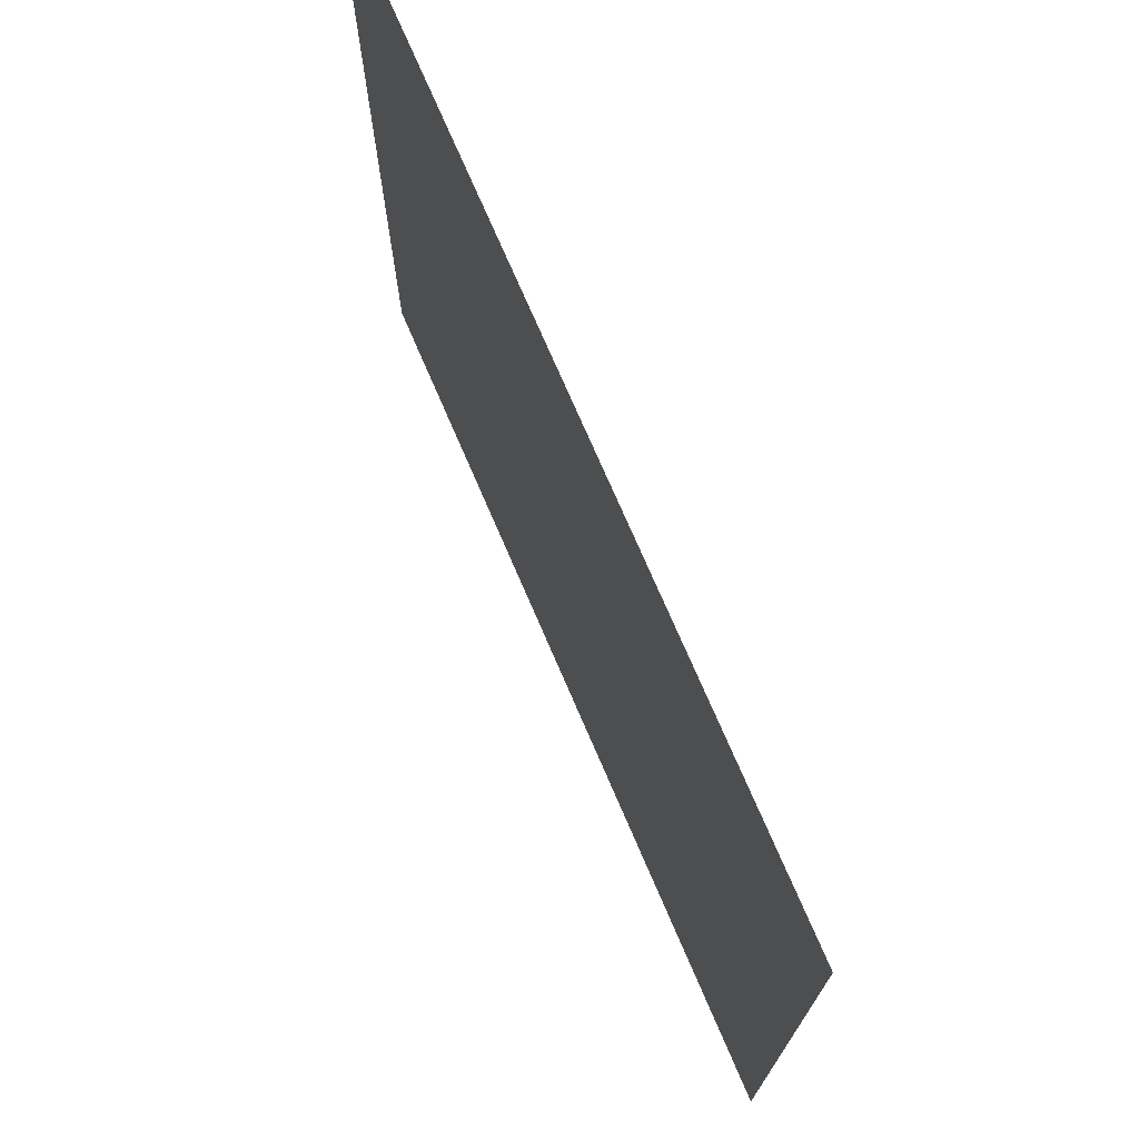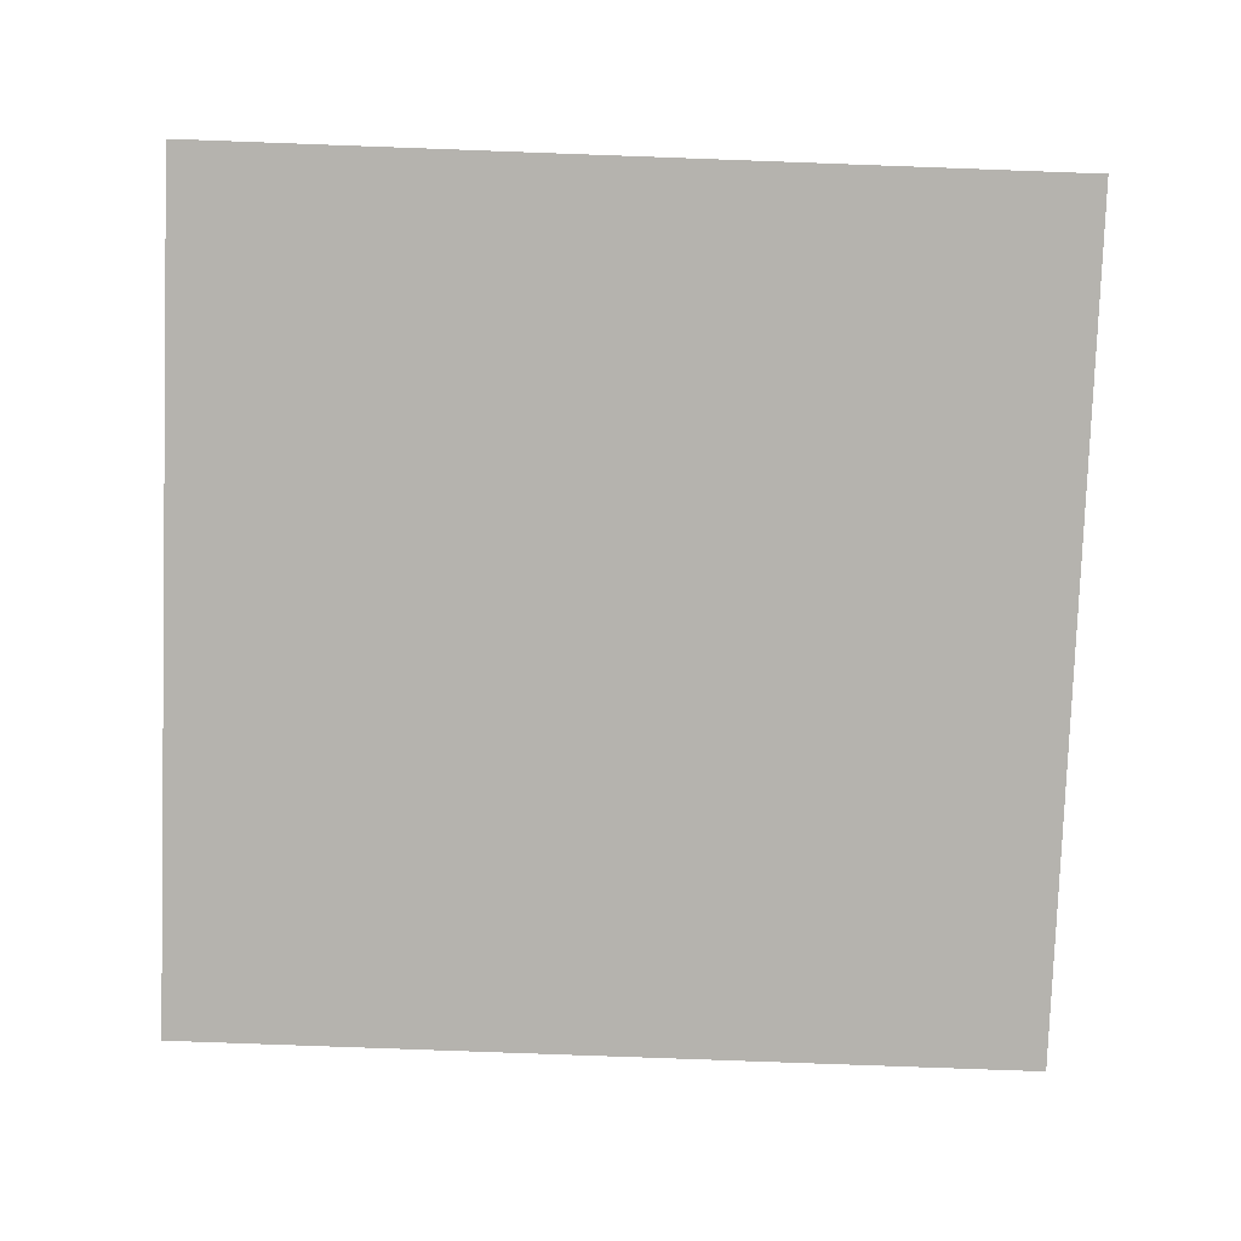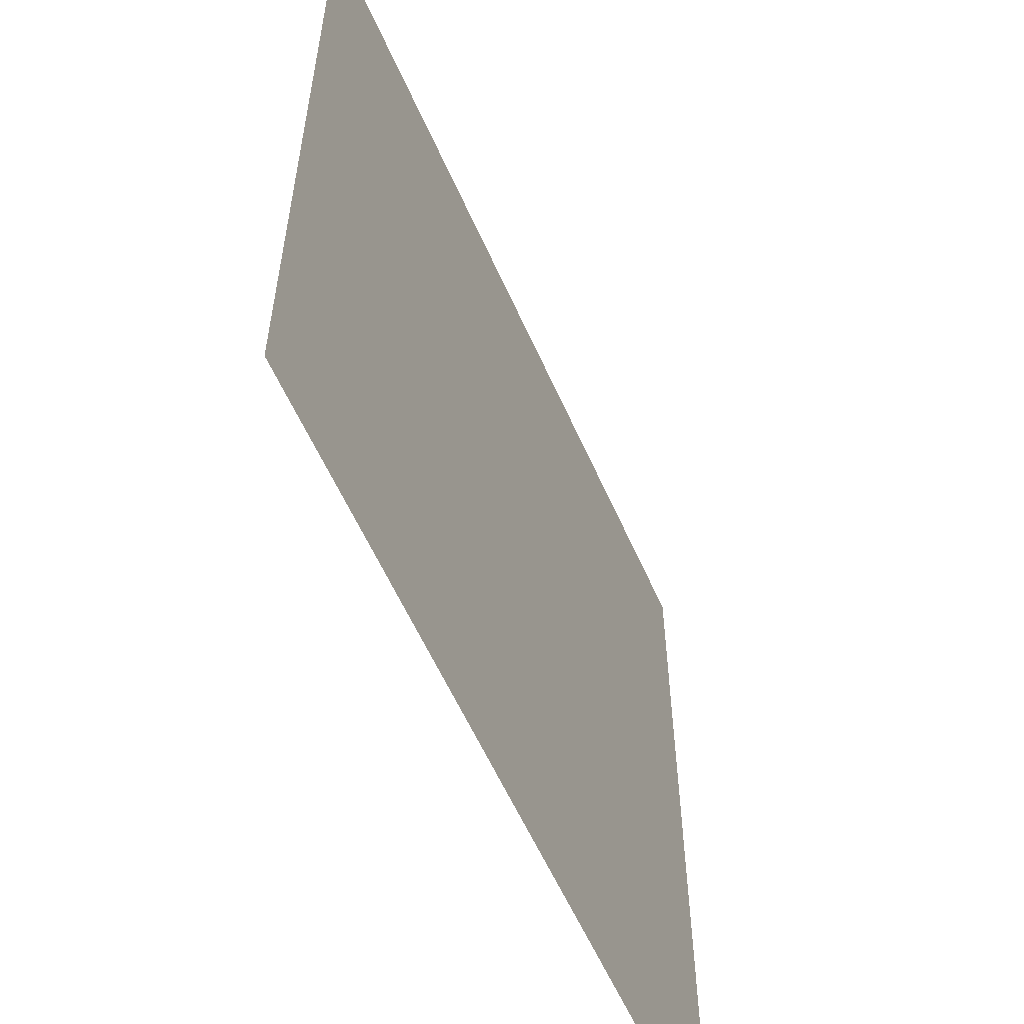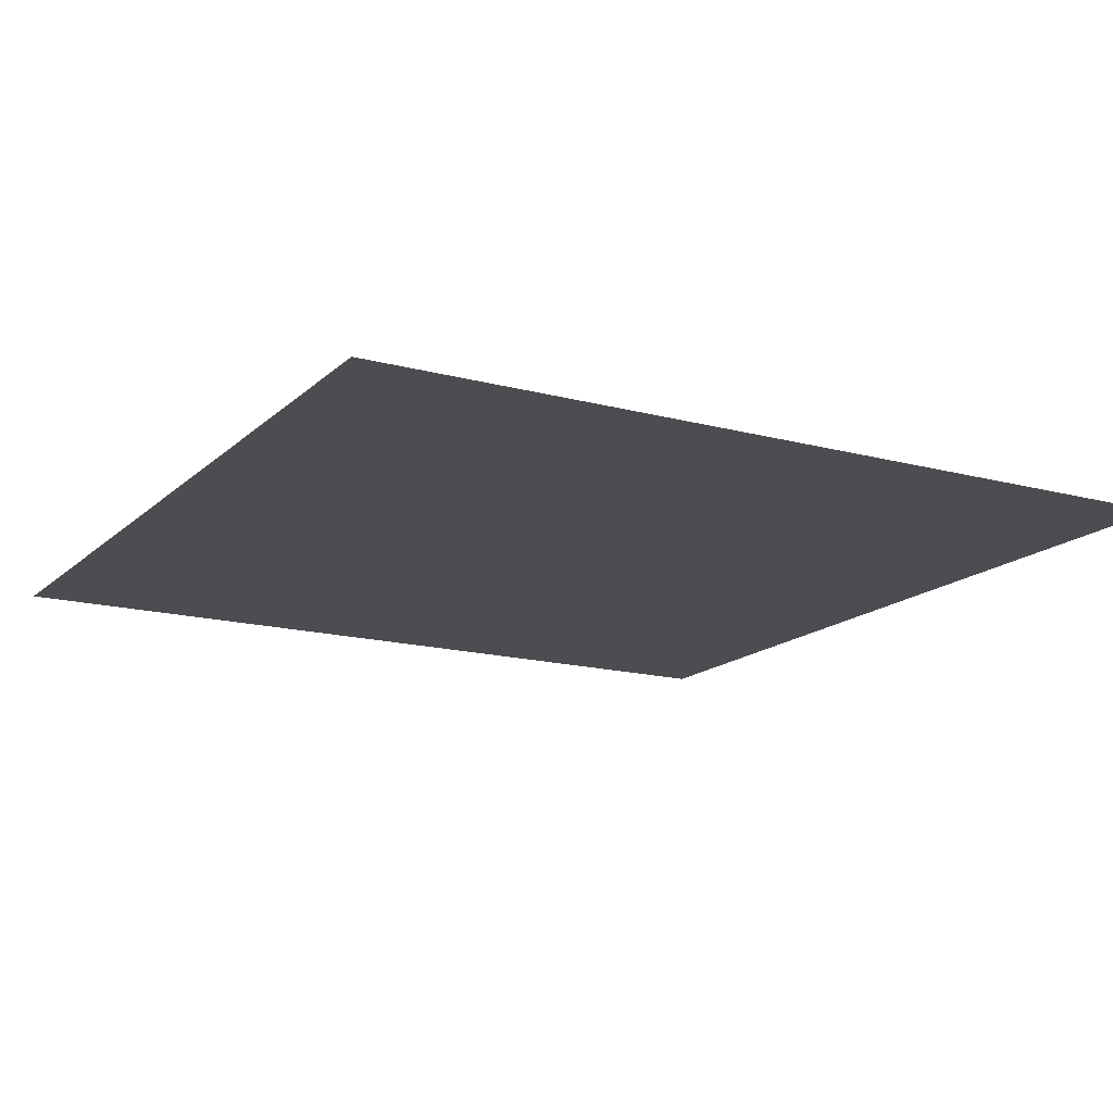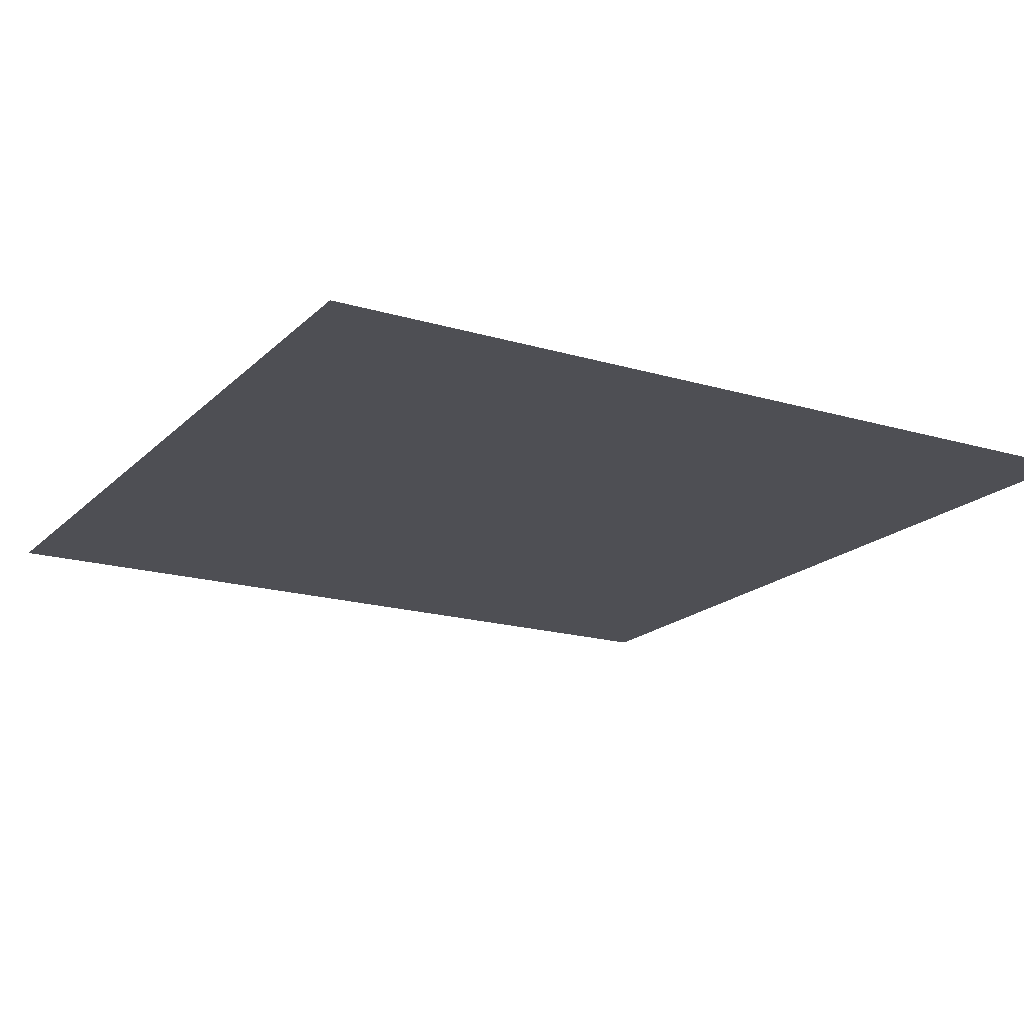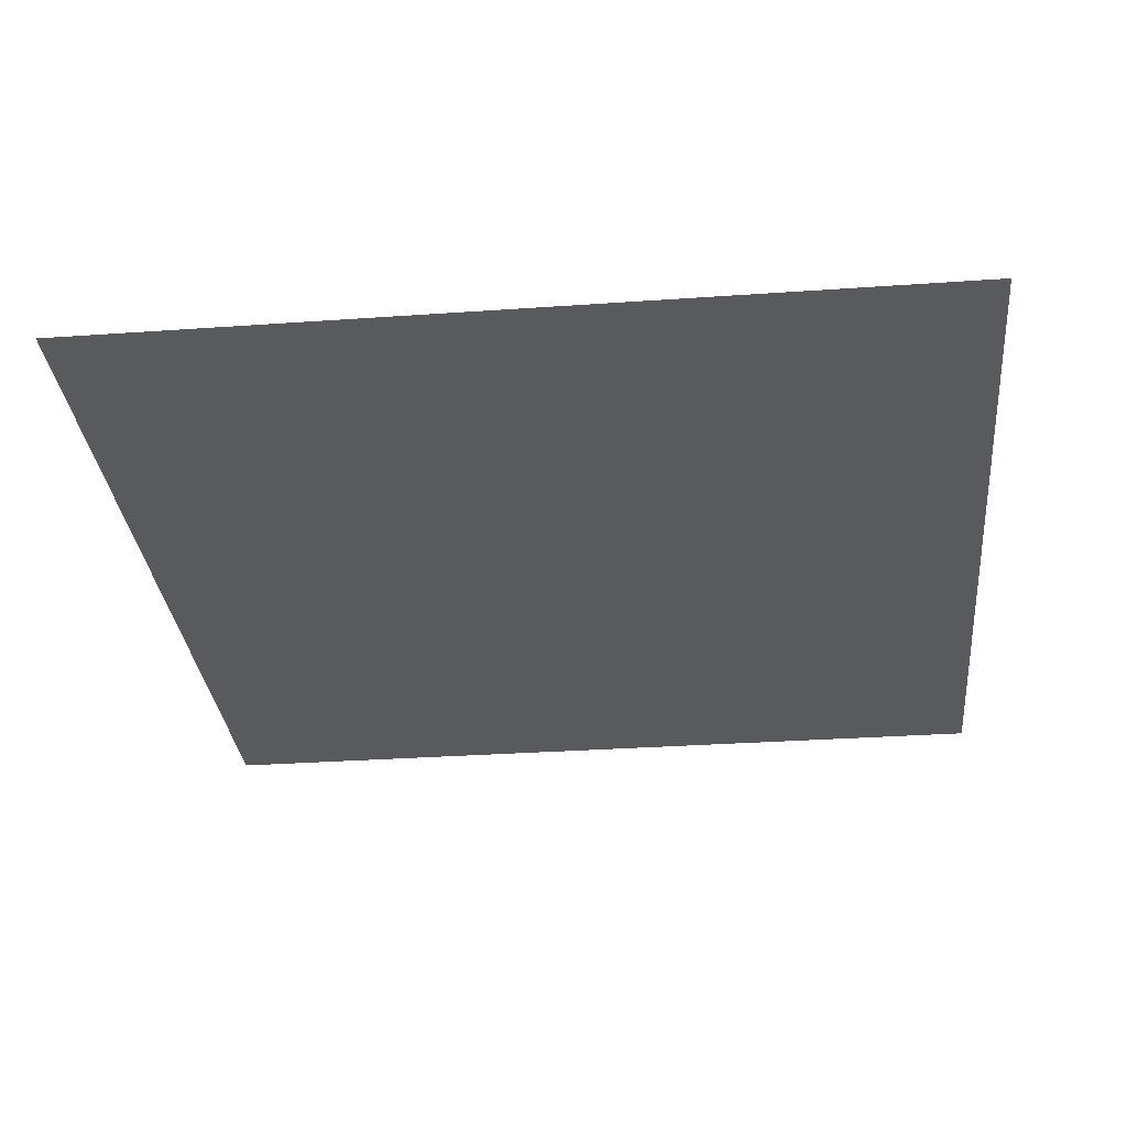
<metadata>
{"format":"obj","ext":"obj","renderer":"f3d","projection":"perspective","resolution":1024,"background":"white","views":[{"elev":73.9,"azim":66.7,"up":"+Y"},{"elev":-80.0,"azim":-2.1,"up":"+Z"},{"elev":-58.3,"azim":-66.3,"up":"+Y"},{"elev":-15.8,"azim":60.6,"up":"+Z"},{"elev":-18.3,"azim":60.1,"up":"+Z"},{"elev":-31.4,"azim":-84.3,"up":"+Z"}]}
</metadata>
<code>
v -3 -18 0
v -4 -18 0
v -4 -17 0
v -3 -17 0
g House-3_Lang_Lager_feuer_R_mesh_0011
f 1 2 3 4

</code>
